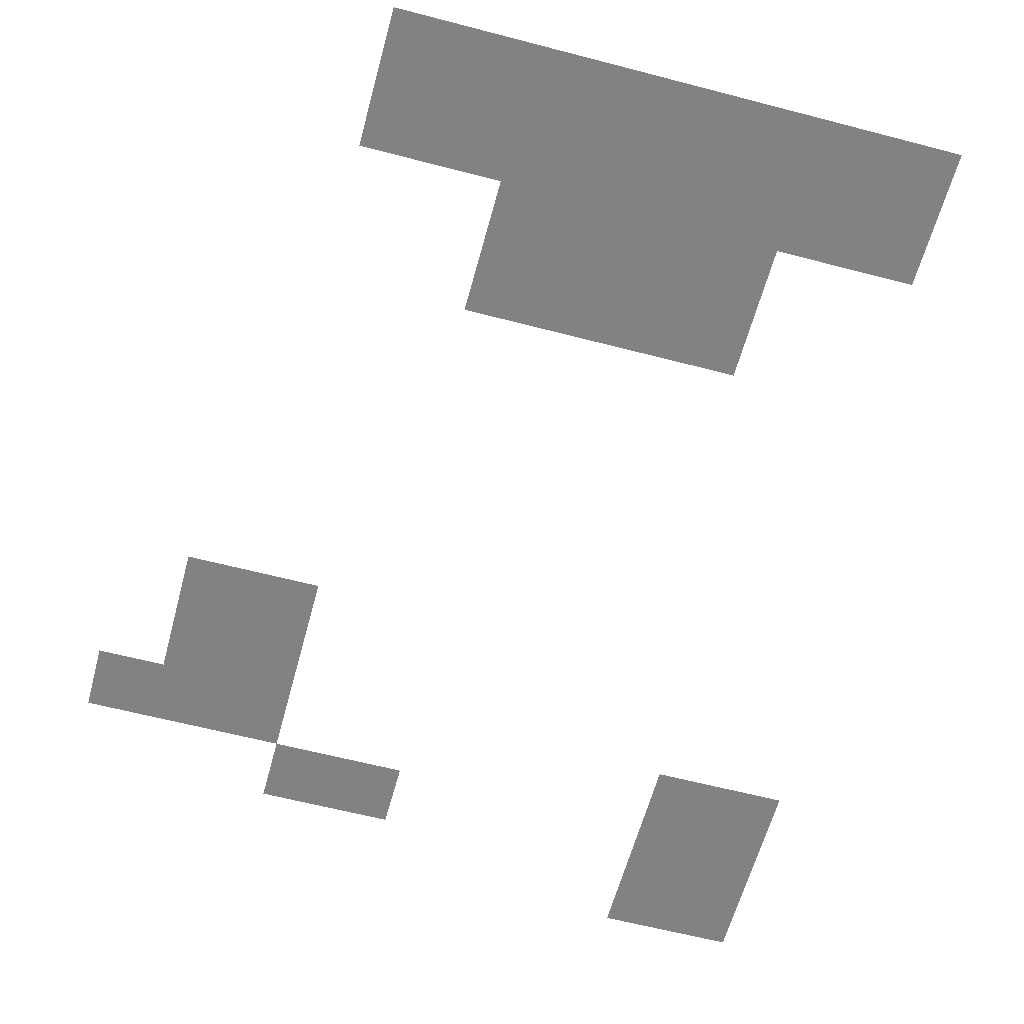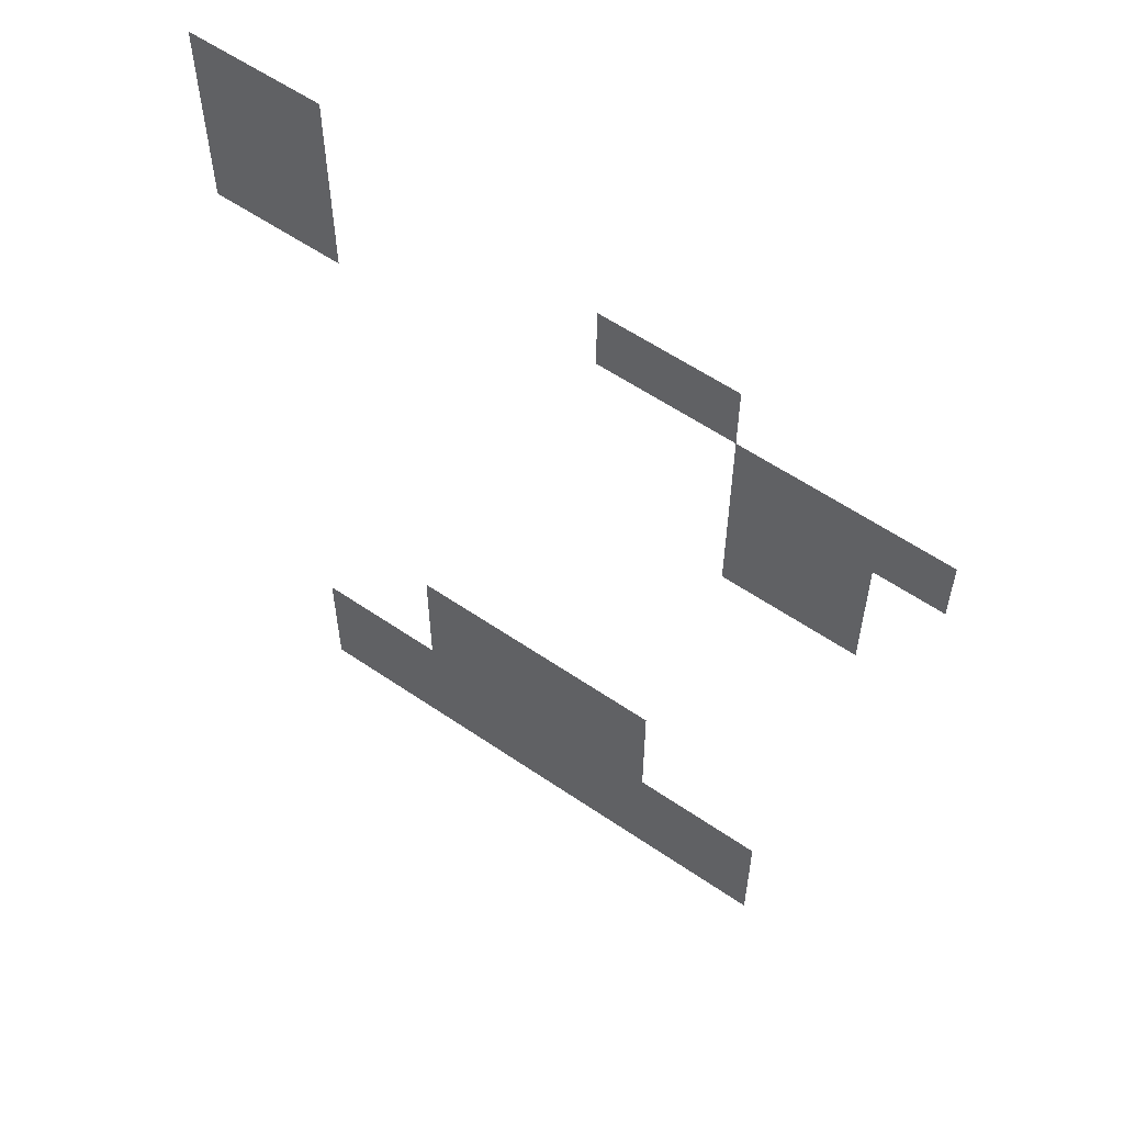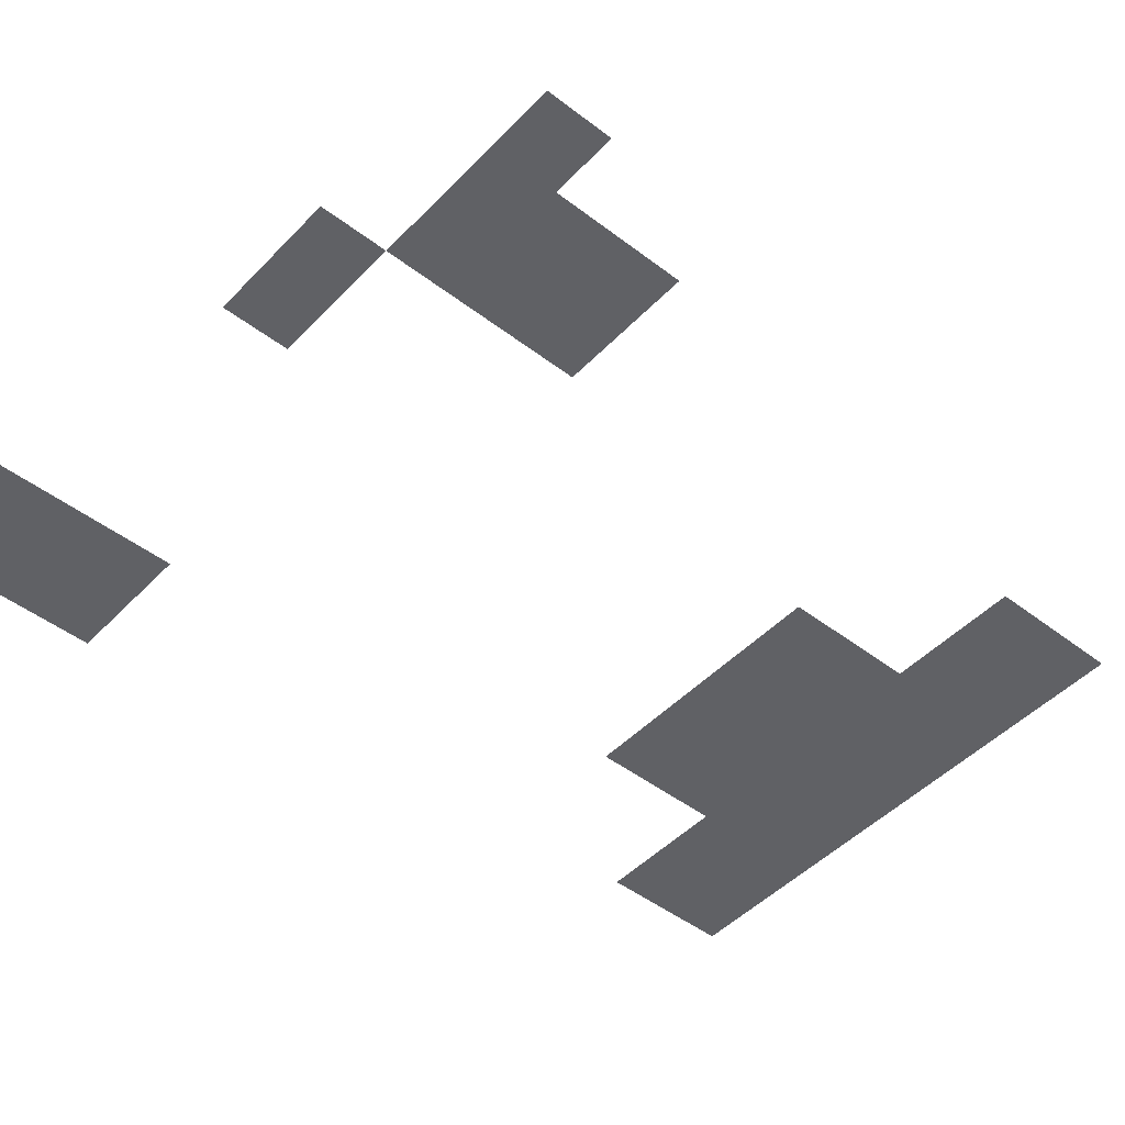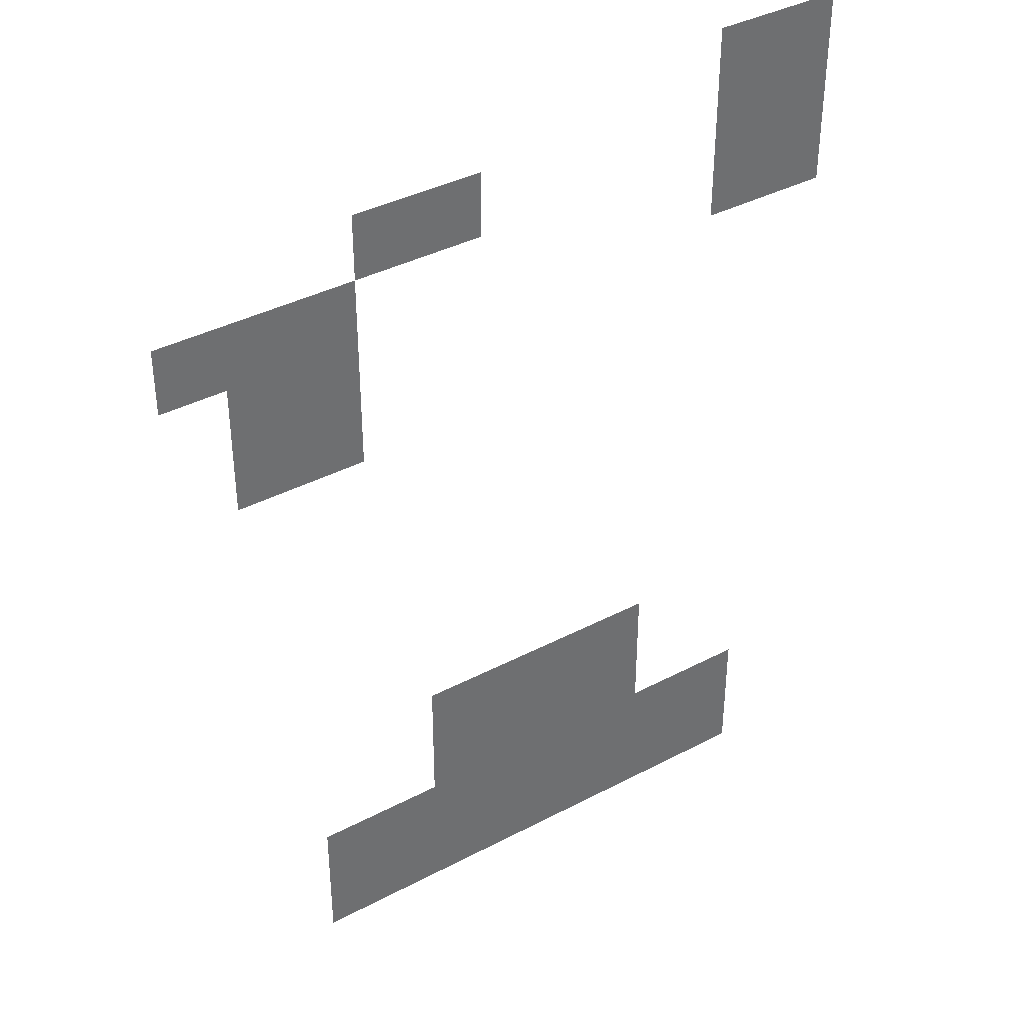
<metadata>
{"format":"obj","ext":"obj","renderer":"f3d","projection":"perspective","resolution":1024,"background":"white","views":[{"elev":-60.8,"azim":-15.0,"up":"+Z"},{"elev":58.4,"azim":-144.7,"up":"+Y"},{"elev":-47.2,"azim":-130.9,"up":"+Z"},{"elev":38.3,"azim":-33.7,"up":"+Y"}]}
</metadata>
<code>
v -3 -1 0
v -4 -1 0
v -4 0 0
v -3 0 0
v -4 -1 0
v -5 -1 0
v -5 0 0
v -4 0 0
v -3 -2 0
v -4 -2 0
v -4 -1 0
v -3 -1 0
v -4 -2 0
v -5 -2 0
v -5 -1 0
v -4 -1 0
v -9 -2 0
v -10 -2 0
v -10 -1 0
v -9 -1 0
v -10 -2 0
v -11 -2 0
v -11 -1 0
v -10 -1 0
v -3 -3 0
v -4 -3 0
v -4 -2 0
v -3 -2 0
v -4 -3 0
v -5 -3 0
v -5 -2 0
v -4 -2 0
v -11 -3 0
v -12 -3 0
v -12 -2 0
v -11 -2 0
v -12 -3 0
v -13 -3 0
v -13 -2 0
v -12 -2 0
v -13 -3 0
v -14 -3 0
v -14 -2 0
v -13 -2 0
v -11 -4 0
v -12 -4 0
v -12 -3 0
v -11 -3 0
v -12 -4 0
v -13 -4 0
v -13 -3 0
v -12 -3 0
v -11 -5 0
v -12 -5 0
v -12 -4 0
v -11 -4 0
v -12 -5 0
v -13 -5 0
v -13 -4 0
v -12 -4 0
v -6 -11 0
v -7 -11 0
v -7 -10 0
v -6 -10 0
v -7 -11 0
v -8 -11 0
v -8 -10 0
v -7 -10 0
v -8 -11 0
v -9 -11 0
v -9 -10 0
v -8 -10 0
v -9 -11 0
v -10 -11 0
v -10 -10 0
v -9 -10 0
v -6 -12 0
v -7 -12 0
v -7 -11 0
v -6 -11 0
v -7 -12 0
v -8 -12 0
v -8 -11 0
v -7 -11 0
v -8 -12 0
v -9 -12 0
v -9 -11 0
v -8 -11 0
v -9 -12 0
v -10 -12 0
v -10 -11 0
v -9 -11 0
v -4 -13 0
v -5 -13 0
v -5 -12 0
v -4 -12 0
v -5 -13 0
v -6 -13 0
v -6 -12 0
v -5 -12 0
v -6 -13 0
v -7 -13 0
v -7 -12 0
v -6 -12 0
v -7 -13 0
v -8 -13 0
v -8 -12 0
v -7 -12 0
v -8 -13 0
v -9 -13 0
v -9 -12 0
v -8 -12 0
v -9 -13 0
v -10 -13 0
v -10 -12 0
v -9 -12 0
v -10 -13 0
v -11 -13 0
v -11 -12 0
v -10 -12 0
v -11 -13 0
v -12 -13 0
v -12 -12 0
v -11 -12 0
v -4 -14 0
v -5 -14 0
v -5 -13 0
v -4 -13 0
v -5 -14 0
v -6 -14 0
v -6 -13 0
v -5 -13 0
v -6 -14 0
v -7 -14 0
v -7 -13 0
v -6 -13 0
v -7 -14 0
v -8 -14 0
v -8 -13 0
v -7 -13 0
v -8 -14 0
v -9 -14 0
v -9 -13 0
v -8 -13 0
v -9 -14 0
v -10 -14 0
v -10 -13 0
v -9 -13 0
v -10 -14 0
v -11 -14 0
v -11 -13 0
v -10 -13 0
v -11 -14 0
v -12 -14 0
v -12 -13 0
v -11 -13 0
g interiorcasa_mesh_0005
f 1 2 3 4
f 5 6 7 8
f 9 10 11 12
f 13 14 15 16
f 17 18 19 20
f 21 22 23 24
f 25 26 27 28
f 29 30 31 32
f 33 34 35 36
f 37 38 39 40
f 41 42 43 44
f 45 46 47 48
f 49 50 51 52
f 53 54 55 56
f 57 58 59 60
f 61 62 63 64
f 65 66 67 68
f 69 70 71 72
f 73 74 75 76
f 77 78 79 80
f 81 82 83 84
f 85 86 87 88
f 89 90 91 92
f 93 94 95 96
f 97 98 99 100
f 101 102 103 104
f 105 106 107 108
f 109 110 111 112
f 113 114 115 116
f 117 118 119 120
f 121 122 123 124
f 125 126 127 128
f 129 130 131 132
f 133 134 135 136
f 137 138 139 140
f 141 142 143 144
f 145 146 147 148
f 149 150 151 152
f 153 154 155 156

</code>
